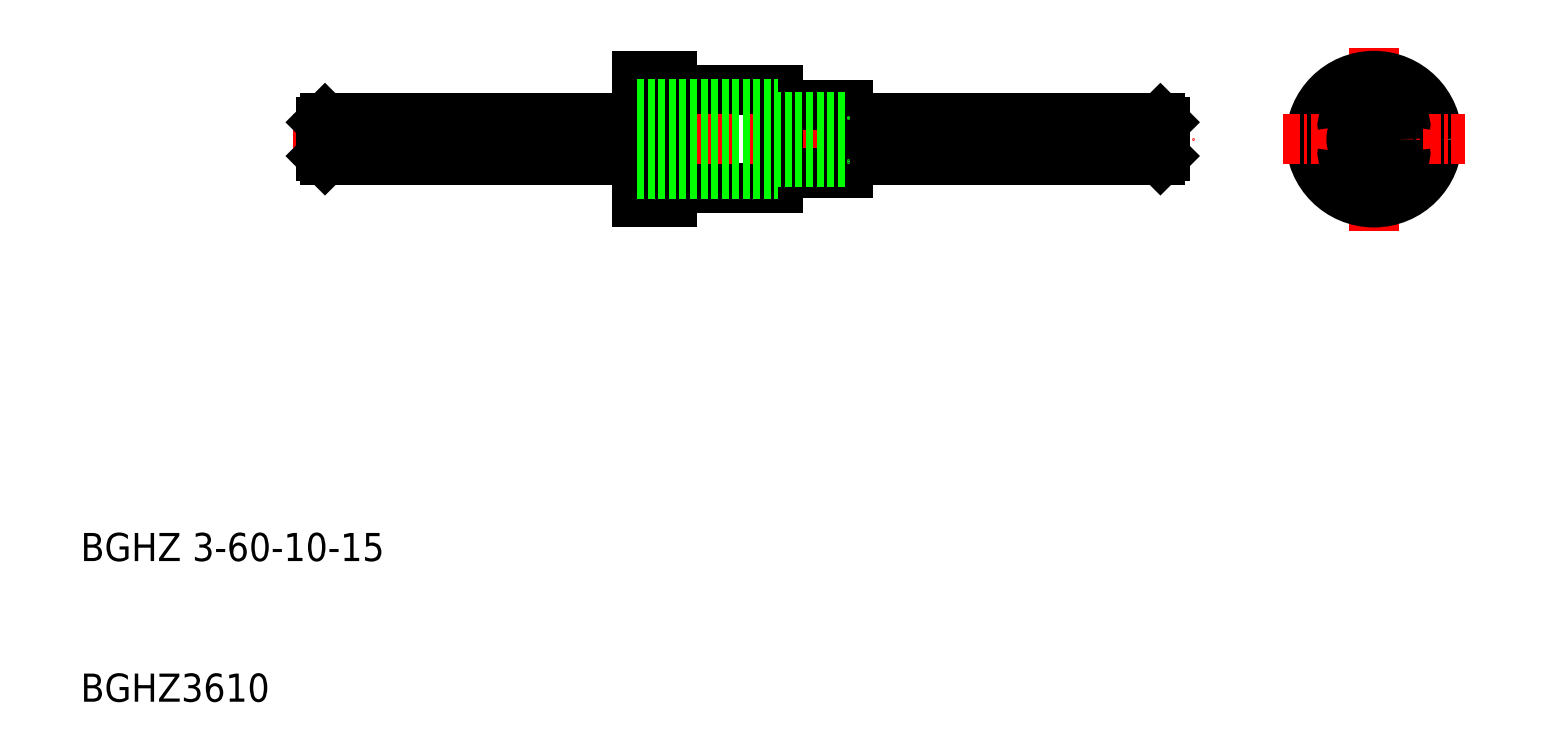
<metadata>
{"format":"dxf","ext":"dxf","renderer":"ezdxf+matplotlib","layout":"modelspace","background":"white","min_lineweight":24,"dpi":150}
</metadata>
<code>
0
SECTION
2
ENTITIES
0
LINE
8
0
10
550.7
20
341.9
30
0
11
558.2
21
341.9
31
0
0
LINE
8
0
10
550.7
20
348.9
30
0
11
558.2
21
348.9
31
0
0
LINE
8
CENTER
10
523.7
20
345.4
30
0
11
587.7
21
345.4
31
0
0
TEXT
8
0
10
508.7
20
315.4
30
0
40
2
1
BGHZ 3-60-10-15
0
TEXT
8
0
10
508.7
20
305.4
30
0
40
2
1
BGHZ3610
0
LINE
8
0
10
526
20
343.9
30
0
11
548.2
21
343.9
31
0
0
LINE
8
0
10
526
20
346.9
30
0
11
548.2
21
346.9
31
0
0
LINE
8
0
10
550.7
20
349.9
30
0
11
550.7
21
340.9
31
0
0
LINE
8
0
10
548.2
20
349.9
30
0
11
548.2
21
340.9
31
0
0
LINE
8
0
10
548.2
20
340.9
30
0
11
550.7
21
340.9
31
0
0
LINE
8
0
10
548.2
20
349.9
30
0
11
550.7
21
349.9
31
0
0
LINE
8
CENTER
10
600.6
20
351.9
30
0
11
600.6
21
338.9
31
0
0
CIRCLE
8
0
10
600.6
20
345.4
30
0
40
4.5
0
CIRCLE
8
0
10
600.6
20
345.4
30
0
40
3.5
0
CIRCLE
8
0
10
600.6
20
345.4
30
0
40
2.5
0
CIRCLE
8
0
10
600.6
20
345.4
30
0
40
2.4
0
LINE
8
CENTER
10
594.1
20
345.4
30
0
11
607.1
21
345.4
31
0
0
LINE
8
0
10
585.4
20
343.9
30
0
11
563.2
21
343.9
31
0
0
LINE
8
0
10
585.4
20
346.9
30
0
11
563.2
21
346.9
31
0
0
LINE
8
0
10
558.2
20
343
30
0
11
563.2
21
343
31
0
0
LINE
8
0
10
558.2
20
347.8
30
0
11
563.2
21
347.8
31
0
0
LINE
8
0
10
558.2
20
348.9
30
0
11
558.2
21
341.9
31
0
0
LINE
8
0
10
563.2
20
343
30
0
11
563.2
21
347.8
31
0
0
CIRCLE
8
0
10
600.6
20
345.4
30
0
40
1.5
0
CIRCLE
8
0
10
600.6
20
345.4
30
0
40
1.6
0
ARC
8
0
10
598.9
20
344.4
30
0
40
0.5
50
169
51
251
0
ARC
8
0
10
598.9
20
344.4
30
0
40
0.5
50
357.7
51
62.33
0
ARC
8
0
10
600.6
20
343.4
30
0
40
0.5
50
229
51
311
0
ARC
8
0
10
600.6
20
343.4
30
0
40
0.5
50
57.67
51
122.3
0
ARC
8
0
10
602.4
20
344.4
30
0
40
0.5
50
289
51
10.97
0
ARC
8
0
10
602.4
20
344.4
30
0
40
0.5
50
117.7
51
182.3
0
ARC
8
0
10
598.9
20
346.4
30
0
40
0.5
50
109
51
191
0
ARC
8
0
10
600.6
20
347.4
30
0
40
0.5
50
49.03
51
131
0
ARC
8
0
10
600.6
20
347.4
30
0
40
0.5
50
237.7
51
302.3
0
ARC
8
0
10
598.9
20
346.4
30
0
40
0.5
50
297.7
51
2.328
0
ARC
8
0
10
602.4
20
346.4
30
0
40
0.5
50
349
51
70.97
0
ARC
8
0
10
602.4
20
346.4
30
0
40
0.5
50
177.7
51
242.3
0
LINE
8
0
10
526
20
346.9
30
0
11
526
21
343.9
31
0
0
LINE
8
0
10
525.7
20
344.2
30
0
11
526
21
343.9
31
0
0
LINE
8
0
10
526
20
346.9
30
0
11
525.7
21
346.6
31
0
0
LINE
8
0
10
525.7
20
344.2
30
0
11
525.7
21
346.6
31
0
0
LINE
8
0
10
585.4
20
346.9
30
0
11
585.4
21
343.9
31
0
0
LINE
8
0
10
585.4
20
346.9
30
0
11
585.7
21
346.6
31
0
0
LINE
8
0
10
585.7
20
344.2
30
0
11
585.7
21
346.6
31
0
0
LINE
8
0
10
585.7
20
344.2
30
0
11
585.4
21
343.9
31
0
0
LINE
8
0
10
548.2
20
342.9
30
0
11
558.2
21
342.9
31
0
0
LINE
8
0
10
548.2
20
347.9
30
0
11
558.2
21
347.9
31
0
0
LINE
8
0
10
548.2
20
347.8
30
0
11
558.2
21
347.8
31
0
0
LINE
8
0
10
548.2
20
347
30
0
11
563.2
21
347
31
0
0
LINE
8
0
10
548.2
20
343
30
0
11
558.2
21
343
31
0
0
LINE
8
0
10
548.2
20
343.8
30
0
11
563.2
21
343.8
31
0
0
LINE
8
0
10
548.2
20
346.9
30
0
11
563.2
21
346.9
31
0
0
LINE
8
0
10
548.2
20
343.9
30
0
11
563.2
21
343.9
31
0
0
ENDSEC
0
EOF

</code>
